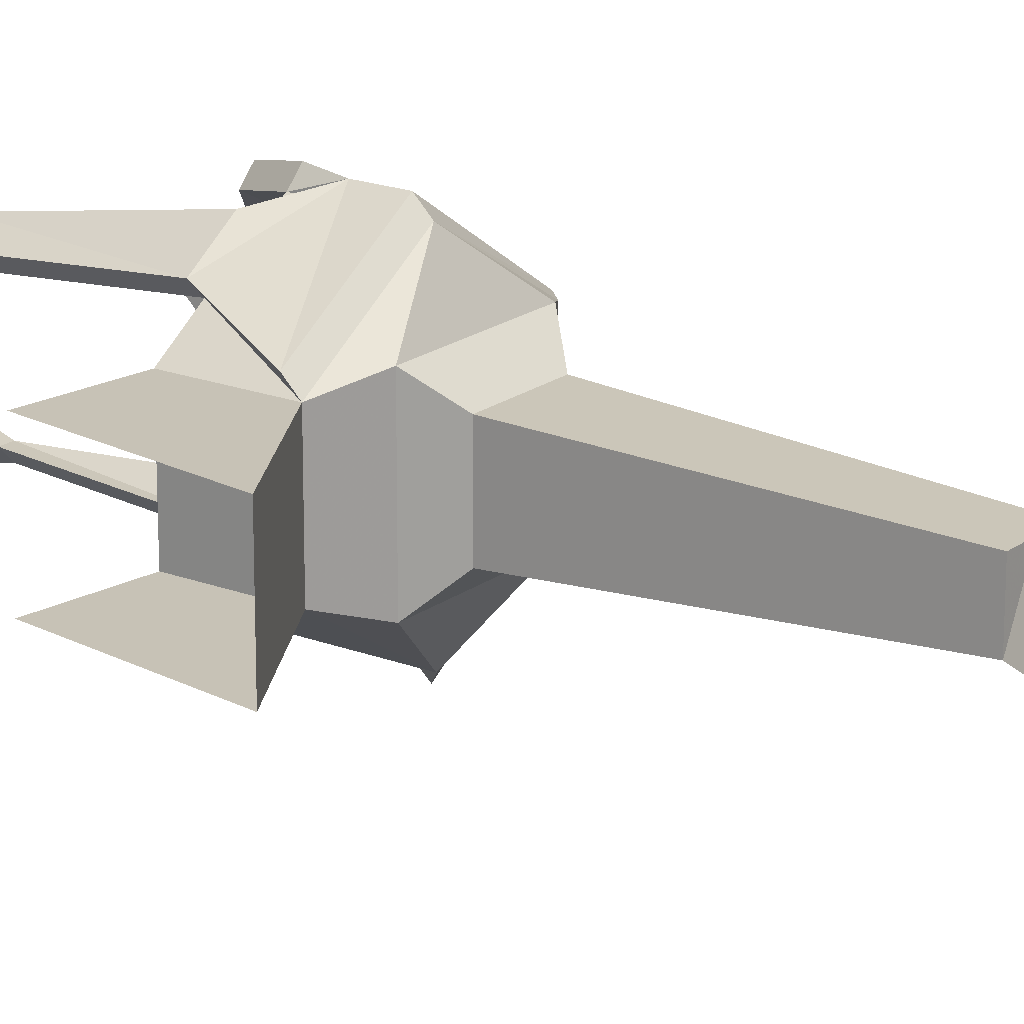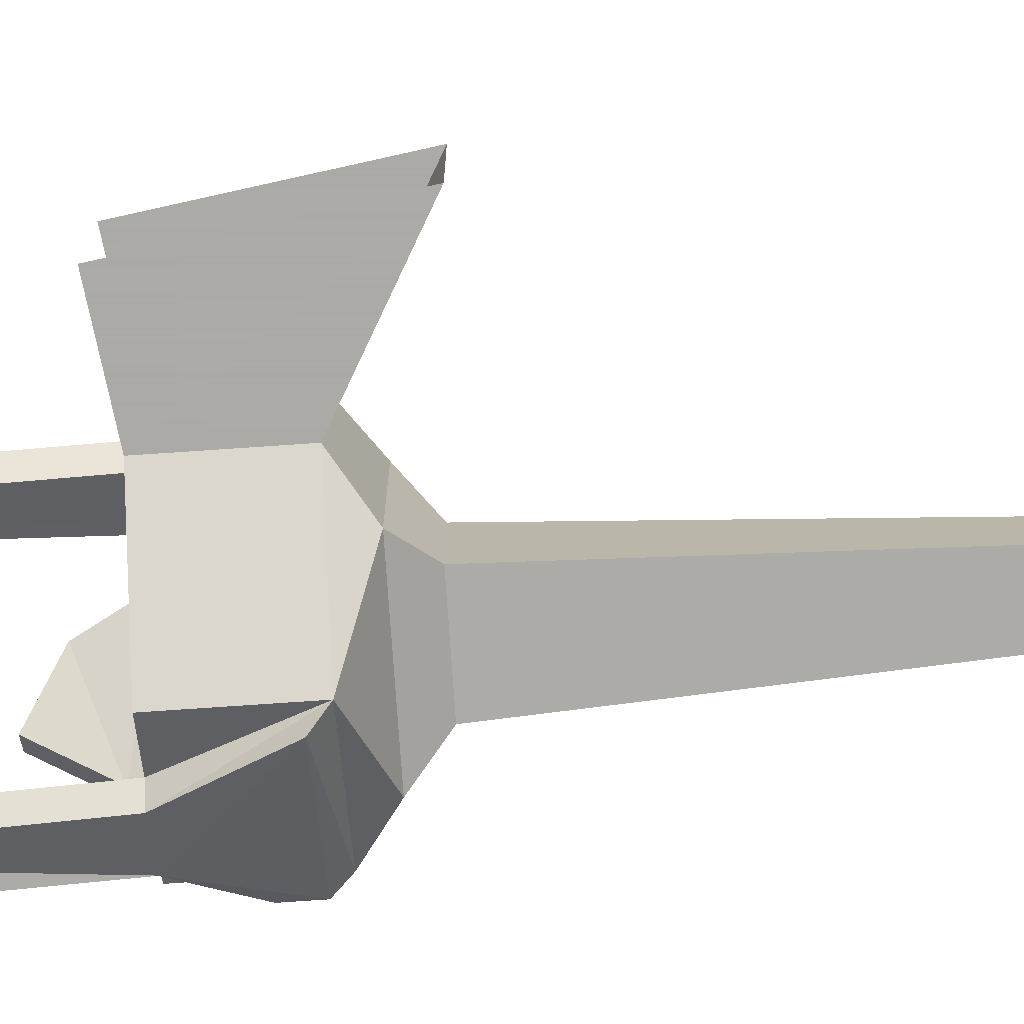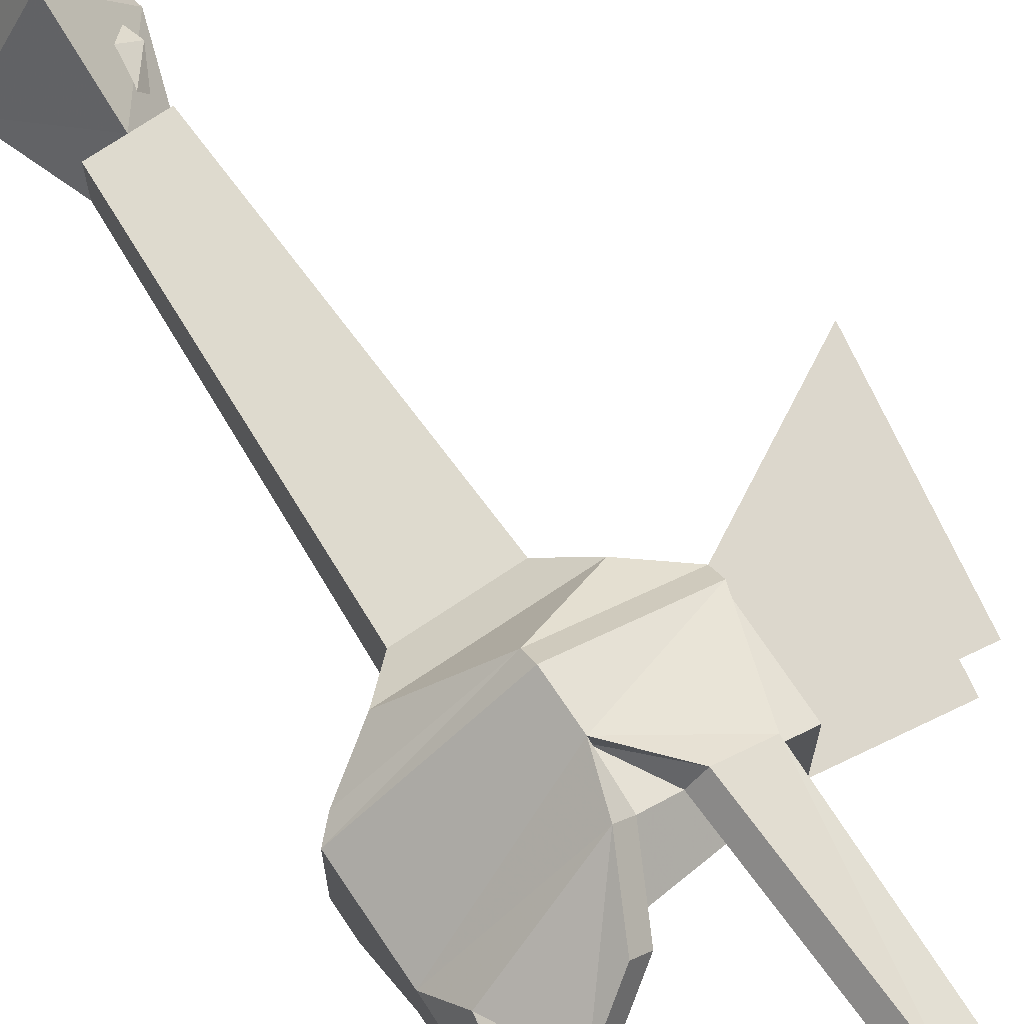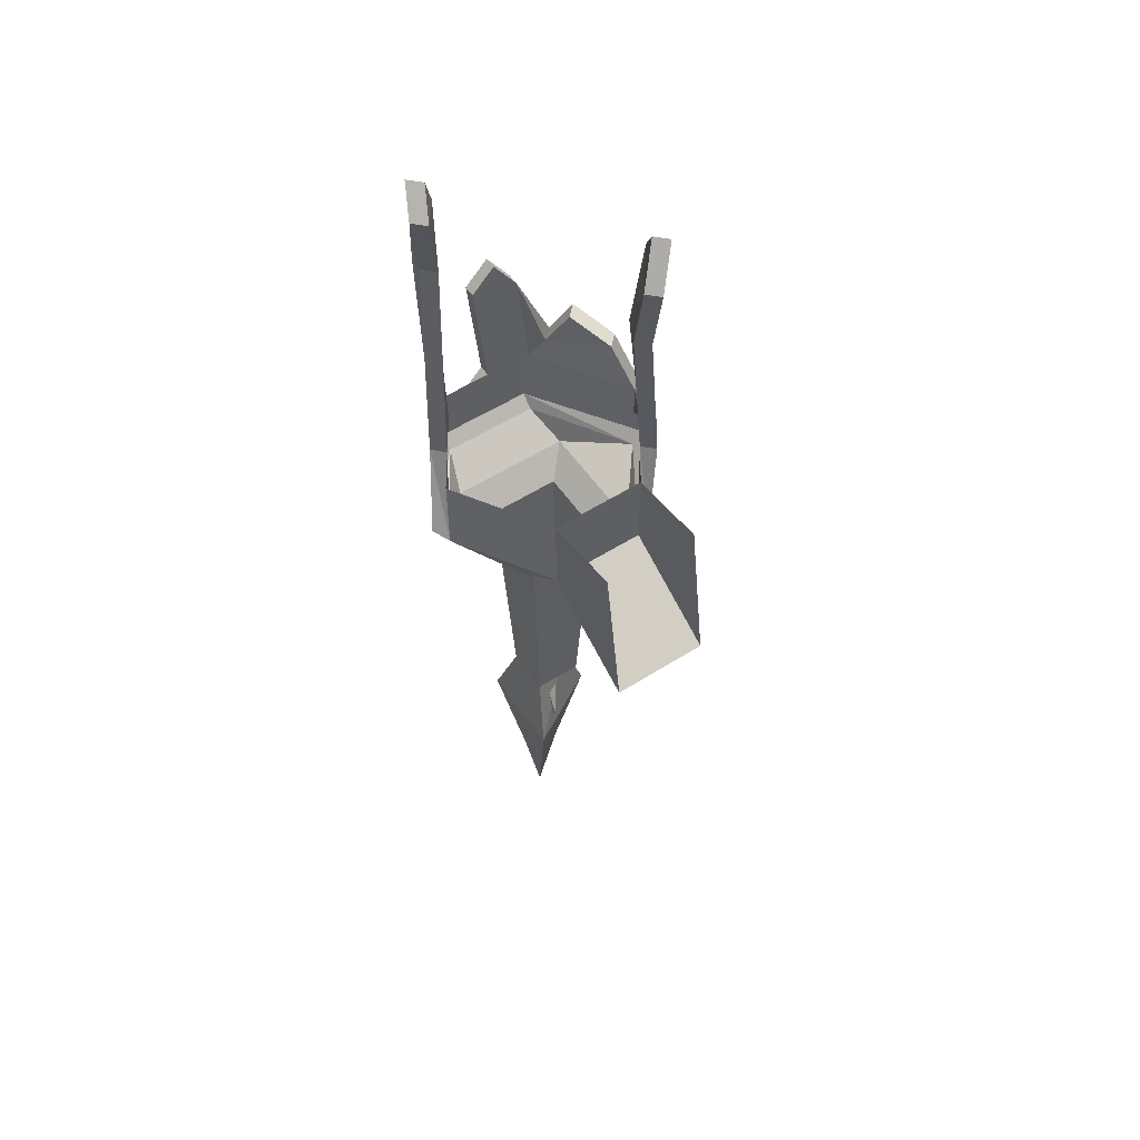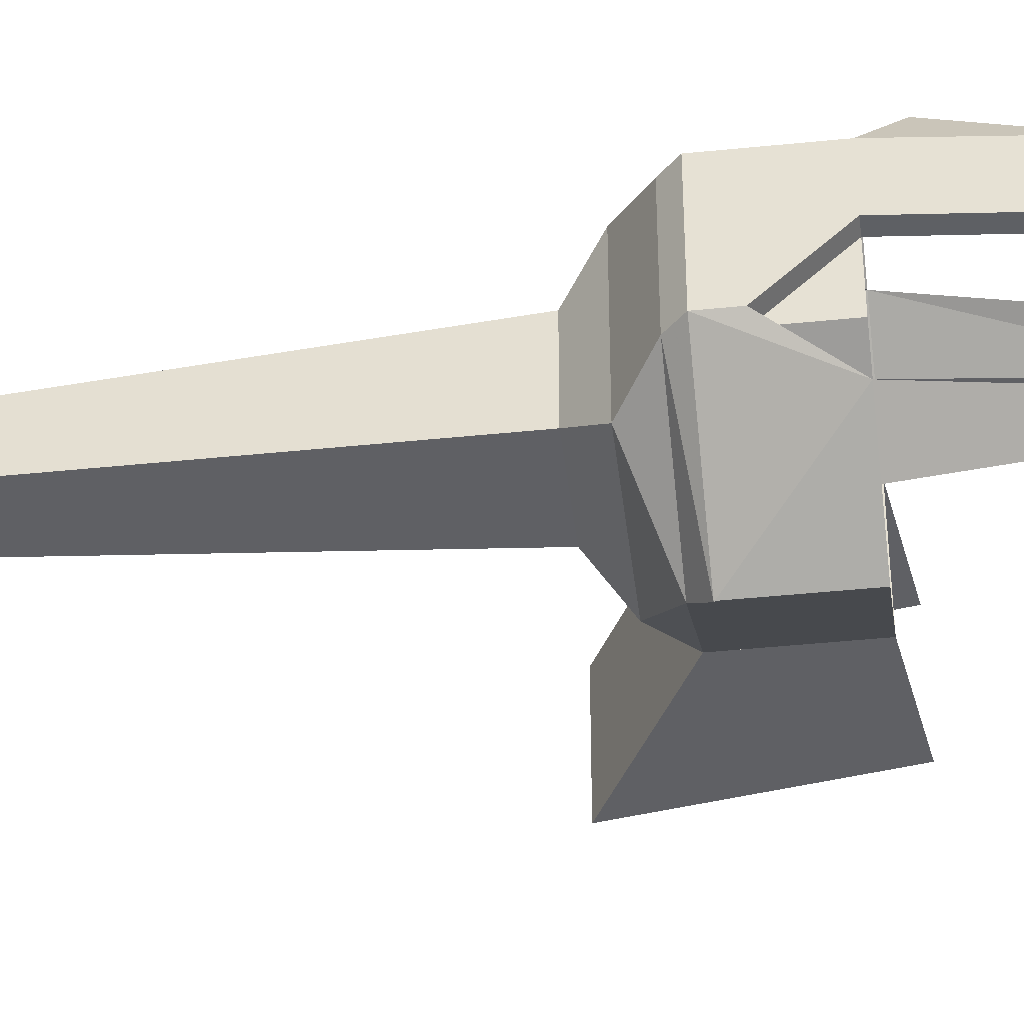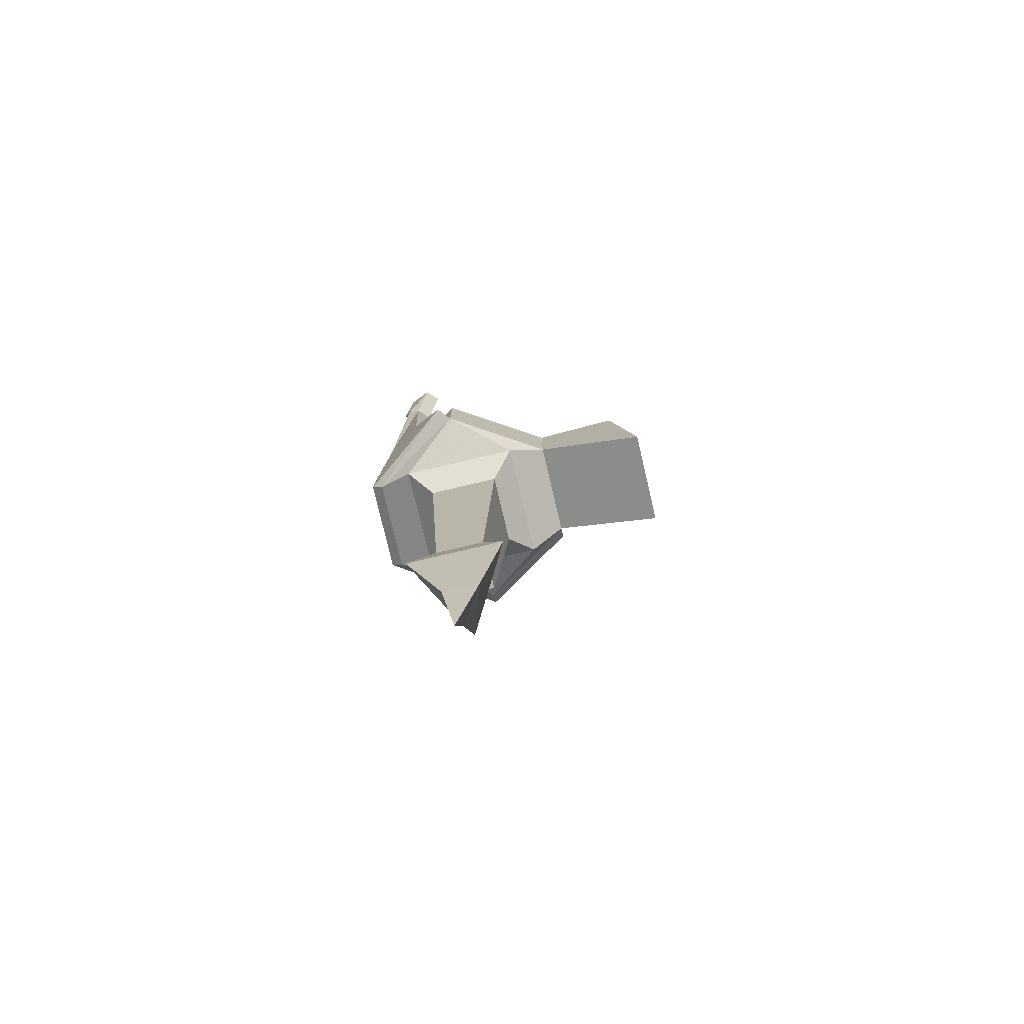
<metadata>
{"format":"obj","ext":"obj","renderer":"f3d","projection":"perspective","resolution":1024,"background":"white","views":[{"elev":19.2,"azim":-54.0,"up":"+Z"},{"elev":-75.7,"azim":-86.1,"up":"+Z"},{"elev":72.9,"azim":146.2,"up":"+Z"},{"elev":54.9,"azim":-123.9,"up":"+Y"},{"elev":-44.3,"azim":96.8,"up":"+Z"},{"elev":-78.3,"azim":-166.7,"up":"+Y"}]}
</metadata>
<code>
v -0.4531 -1.562 -0.02344
v -0.4062 -1.562 -0.02344
v -0.4141 -1.734 -0.01562
v -0.4453 -1.734 -0.01562
v -0.4531 -1.562 0.02344
v -0.4688 -1.547 0.03906
v -0.4688 -1.547 -0.03906
v -0.3906 -1.547 -0.03906
v -0.4062 -1.562 0.02344
v -0.4141 -1.734 0.01562
v -0.4453 -1.734 0.01562
v -0.3906 -1.547 0.03906
v -0.4297 -1.531 0.07031
v -0.4922 -1.531 0.03125
v -0.4922 -1.531 -0.03125
v -0.4297 -1.531 -0.07031
v -0.3672 -1.531 -0.03125
v -0.4922 -1.477 0.03125
v -0.4922 -1.477 -0.03125
v -0.4297 -1.477 -0.07031
v -0.4062 -1.477 -0.05469
v -0.3984 -1.477 -0.0625
v -0.4219 -1.523 -0.07812
v -0.3594 -1.523 -0.03125
v -0.3672 -1.531 0.03125
v -0.3594 -1.523 0.03125
v -0.4297 -1.523 0.07812
v -0.4922 -1.523 0.03906
v -0.4688 -1.477 0.04688
v -0.5469 -1.469 0.03125
v -0.5625 -1.57 0.03125
v -0.5625 -1.57 -0.03125
v -0.5469 -1.469 -0.03125
v -0.3672 -1.477 0.03125
v -0.3672 -1.406 0.02344
v -0.3672 -1.398 -0.007812
v -0.3672 -1.477 0
v -0.3594 -1.398 -0.007812
v -0.3594 -1.477 0
v -0.3672 -1.508 -0.03125
v -0.3672 -1.477 -0.03125
v -0.3828 -1.477 -0.03906
v -0.3594 -1.508 -0.03125
v -0.375 -1.477 -0.04688
v -0.3906 -1.328 -0.04688
v -0.3984 -1.328 -0.04688
v -0.3906 -1.328 -0.05469
v -0.3672 -1.383 0.007812
v -0.3594 -1.383 0.007812
v -0.3594 -1.406 0.02344
v -0.3594 -1.477 0.03125
v -0.4297 -1.5 0.07812
v -0.4766 -1.477 0.05469
v -0.4688 -1.375 0.03906
v -0.4453 -1.477 0.0625
v -0.4531 -1.375 0.04688
v -0.4609 -1.375 0.05469
v -0.4531 -1.477 0.07031
v -0.4297 -1.5 0.07031
v -0.4297 -1.477 0.07031
v -0.4219 -1.477 0.07812
v -0.4141 -1.445 0.0625
v -0.375 -1.461 0.03906
v -0.3672 -1.461 0.04688
v -0.3828 -1.289 -0.03906
v -0.4062 -1.281 -0.05469
v -0.3984 -1.281 -0.0625
v -0.3828 -1.328 -0.05469
v -0.375 -1.289 -0.04688
v -0.3906 -1.266 -0.04688
v -0.3828 -1.266 -0.05469
v -0.3906 -1.43 0.04688
v -0.3828 -1.43 0.05469
v -0.4766 -1.328 0.03906
v -0.4453 -1.328 0.0625
v -0.4766 -1.375 0.04688
v -0.4844 -1.328 0.04688
v -0.4609 -1.305 0.05469
v -0.4688 -1.305 0.0625
v -0.4531 -1.328 0.07031
v -0.4062 -1.445 0.07031
v -0.4531 -1.766 -0.007812
v -0.4297 -1.766 0.01562
v -0.4297 -1.734 0.007812
v -0.4375 -1.734 -0.007812
v -0.4141 -1.766 -0.007812
v -0.4219 -1.812 -0.007812
v -0.4375 -1.812 -0.007812
v -0.4297 -1.812 0
v -0.4219 -1.734 -0.007812
v -0.4297 -1.844 -0.007812
v -0.4609 -1.781 -0.02344
v -0.4297 -1.781 0.03125
v -0.4297 -1.734 0.01562
v -0.3984 -1.781 -0.02344
v -0.4219 -1.844 -0.01562
v -0.4453 -1.844 -0.01562
v -0.4297 -1.844 0.007812
v -0.4297 -1.898 -0.007812
v -0.4062 -1.562 -0.02344
v -0.4062 -1.562 -0.02344
f 1 2 3
f 1 3 4
f 1 4 5
f 1 5 6
f 1 6 7
f 1 7 2
f 2 7 8
f 2 8 9
f 2 9 10
f 2 10 3
f 3 10 4
f 4 10 11
f 4 11 5
f 5 11 9
f 5 9 12
f 5 12 6
f 6 12 13
f 6 13 14
f 6 14 7
f 7 14 15
f 7 15 16
f 7 16 8
f 8 16 17
f 8 17 12
f 8 12 9
f 9 11 10
f 16 21 22
f 16 22 23
f 16 23 17
f 17 23 24
f 17 24 25
f 17 25 12
f 12 25 13
f 13 25 26
f 13 26 27
f 13 27 14
f 14 27 28
f 14 28 29
f 34 35 36
f 34 36 37
f 37 36 38
f 37 38 39
f 37 39 40
f 42 40 43
f 42 43 44
f 42 44 45
f 42 45 21
f 21 45 46
f 21 46 47
f 21 47 22
f 22 47 44
f 22 44 23
f 23 44 24
f 24 44 43
f 24 43 39
f 24 39 26
f 24 26 25
f 35 48 36
f 36 48 49
f 36 49 38
f 38 49 50
f 38 50 39
f 39 50 51
f 39 51 26
f 26 51 27
f 27 51 52
f 27 52 28
f 28 52 53
f 28 53 29
f 29 53 54
f 29 54 55
f 55 54 56
f 55 56 57
f 55 57 58
f 55 58 59
f 60 59 52
f 60 52 61
f 60 61 62
f 60 62 63
f 60 63 34
f 34 63 35
f 35 63 64
f 35 64 50
f 35 50 48
f 48 50 49
f 46 45 65
f 46 65 66
f 46 66 67
f 46 67 47
f 47 67 68
f 47 68 44
f 44 68 45
f 45 68 65
f 65 68 69
f 65 69 70
f 65 70 66
f 66 70 71
f 66 71 67
f 67 71 69
f 67 69 68
f 62 72 63
f 63 72 73
f 63 73 64
f 64 73 61
f 64 61 51
f 64 51 50
f 74 75 56
f 74 56 54
f 74 54 76
f 74 76 77
f 74 77 78
f 74 78 75
f 75 78 79
f 75 79 80
f 75 80 56
f 56 80 57
f 57 80 76
f 57 76 53
f 57 53 58
f 58 53 52
f 58 52 59
f 69 71 70
f 39 43 40
f 61 73 81
f 61 81 62
f 62 81 72
f 72 81 73
f 52 51 61
f 76 80 77
f 77 80 79
f 77 79 78
f 53 76 54
f 15 14 18
f 15 18 19
f 15 19 16
f 16 19 20
f 16 20 21
f 14 29 18
f 14 18 30
f 14 30 31
f 14 31 15
f 15 31 32
f 15 32 19
f 19 32 33
f 37 40 41
f 41 40 42
f 55 59 60
f 82 83 84
f 82 84 85
f 82 85 86
f 82 86 87
f 82 87 88
f 82 88 83
f 83 88 89
f 83 89 86
f 83 86 84
f 84 86 90
f 90 86 85
f 89 87 86
f 87 89 91
f 87 91 88
f 88 91 89
f 92 93 94
f 92 94 4
f 92 4 95
f 92 95 96
f 92 96 97
f 92 97 93
f 93 97 98
f 93 98 95
f 93 95 94
f 94 95 3
f 3 95 4
f 98 96 95
f 96 98 99
f 96 99 97
f 97 99 98

</code>
